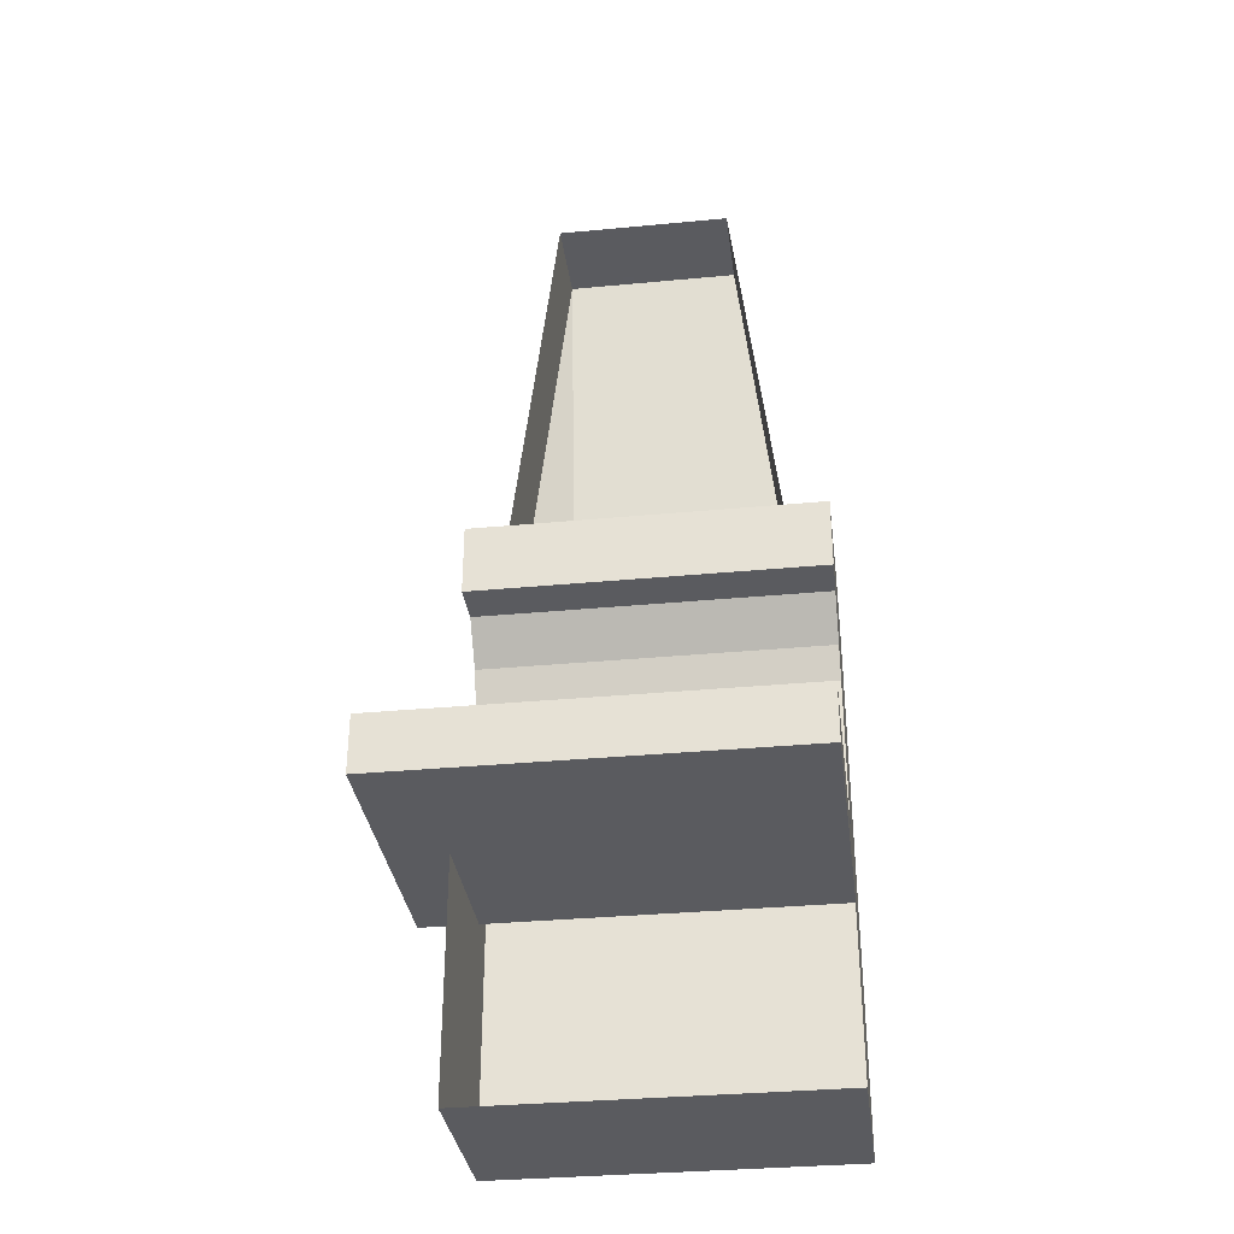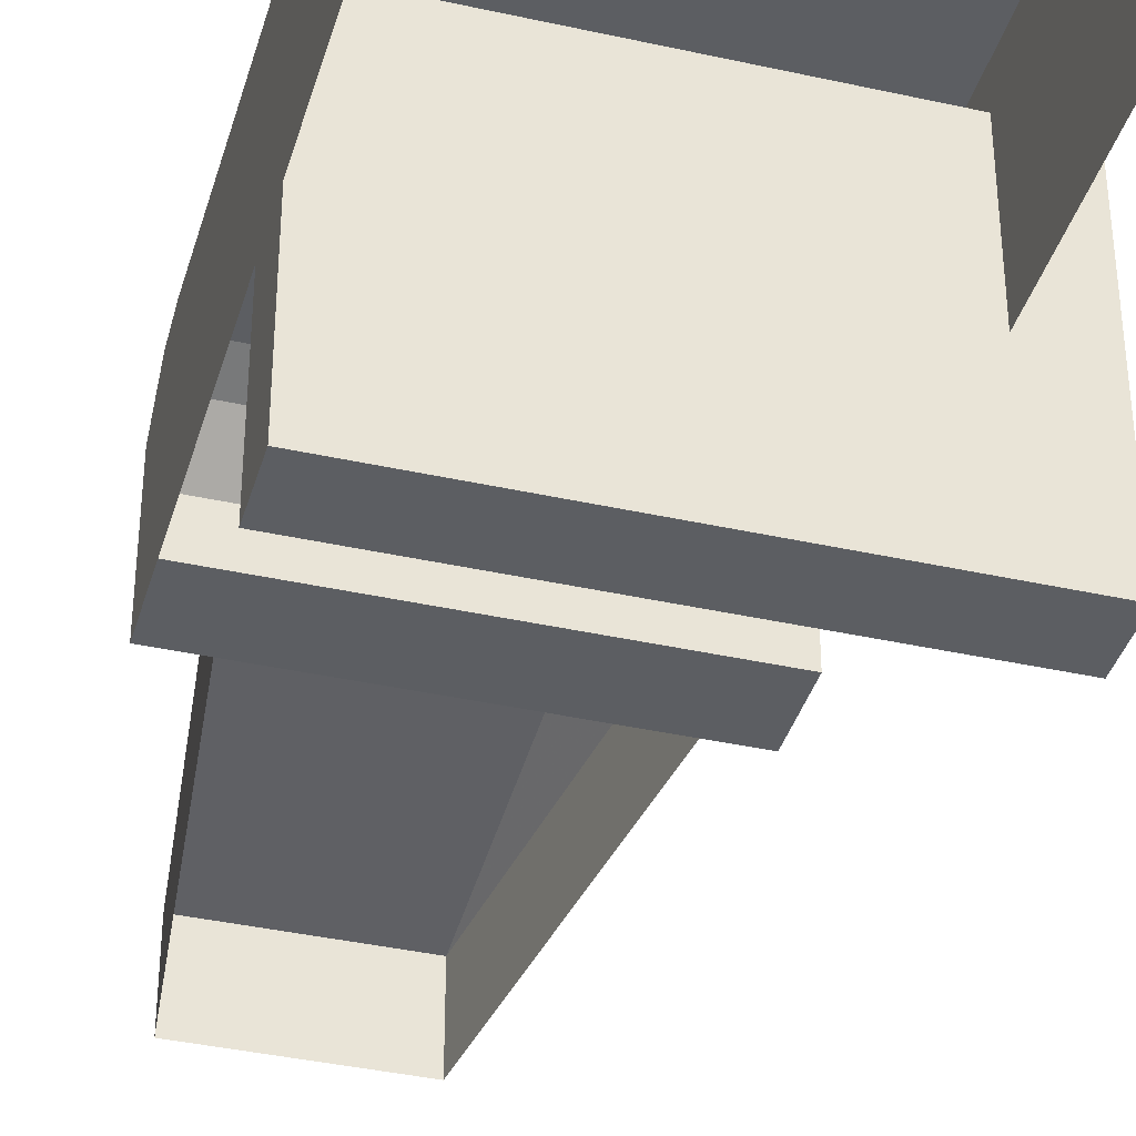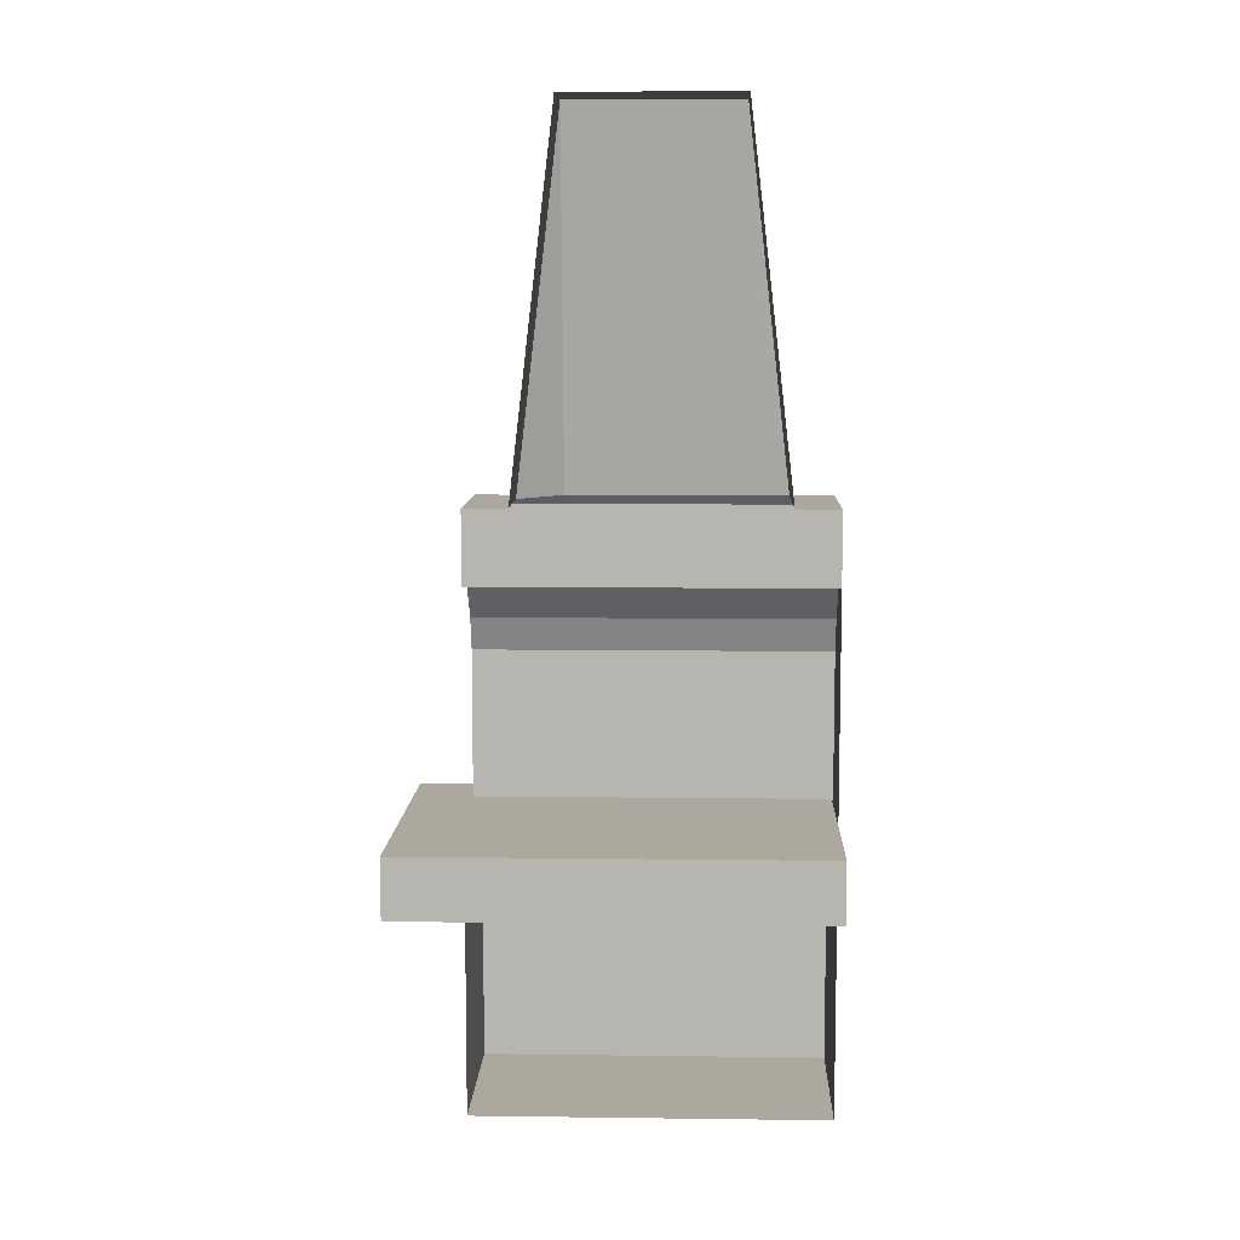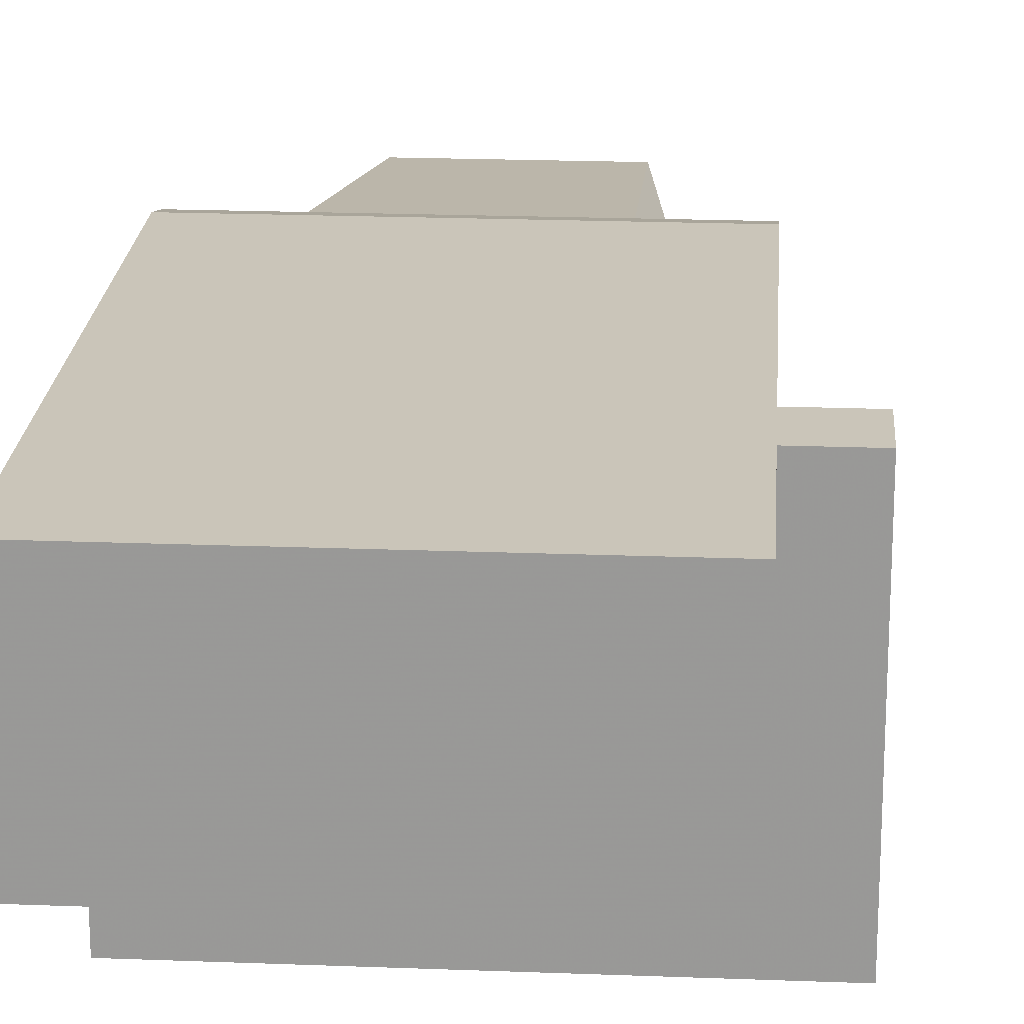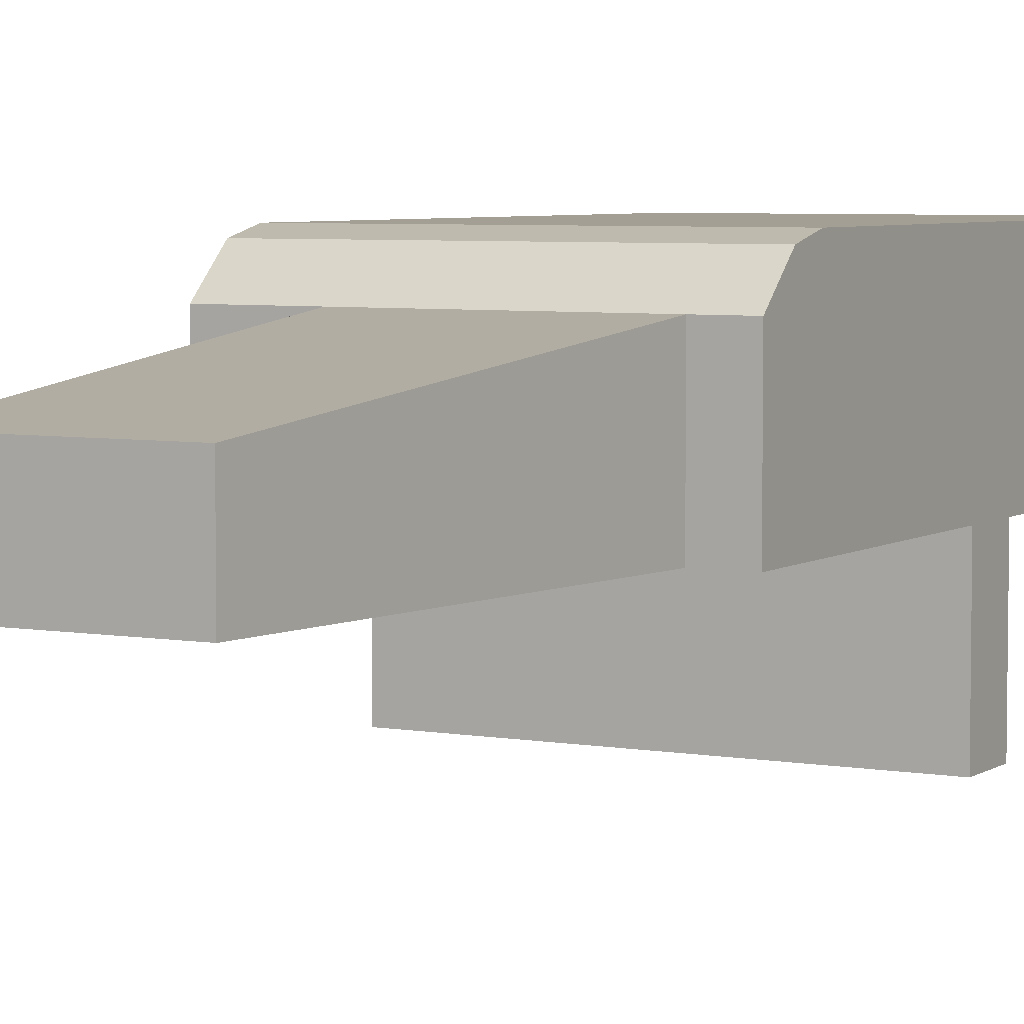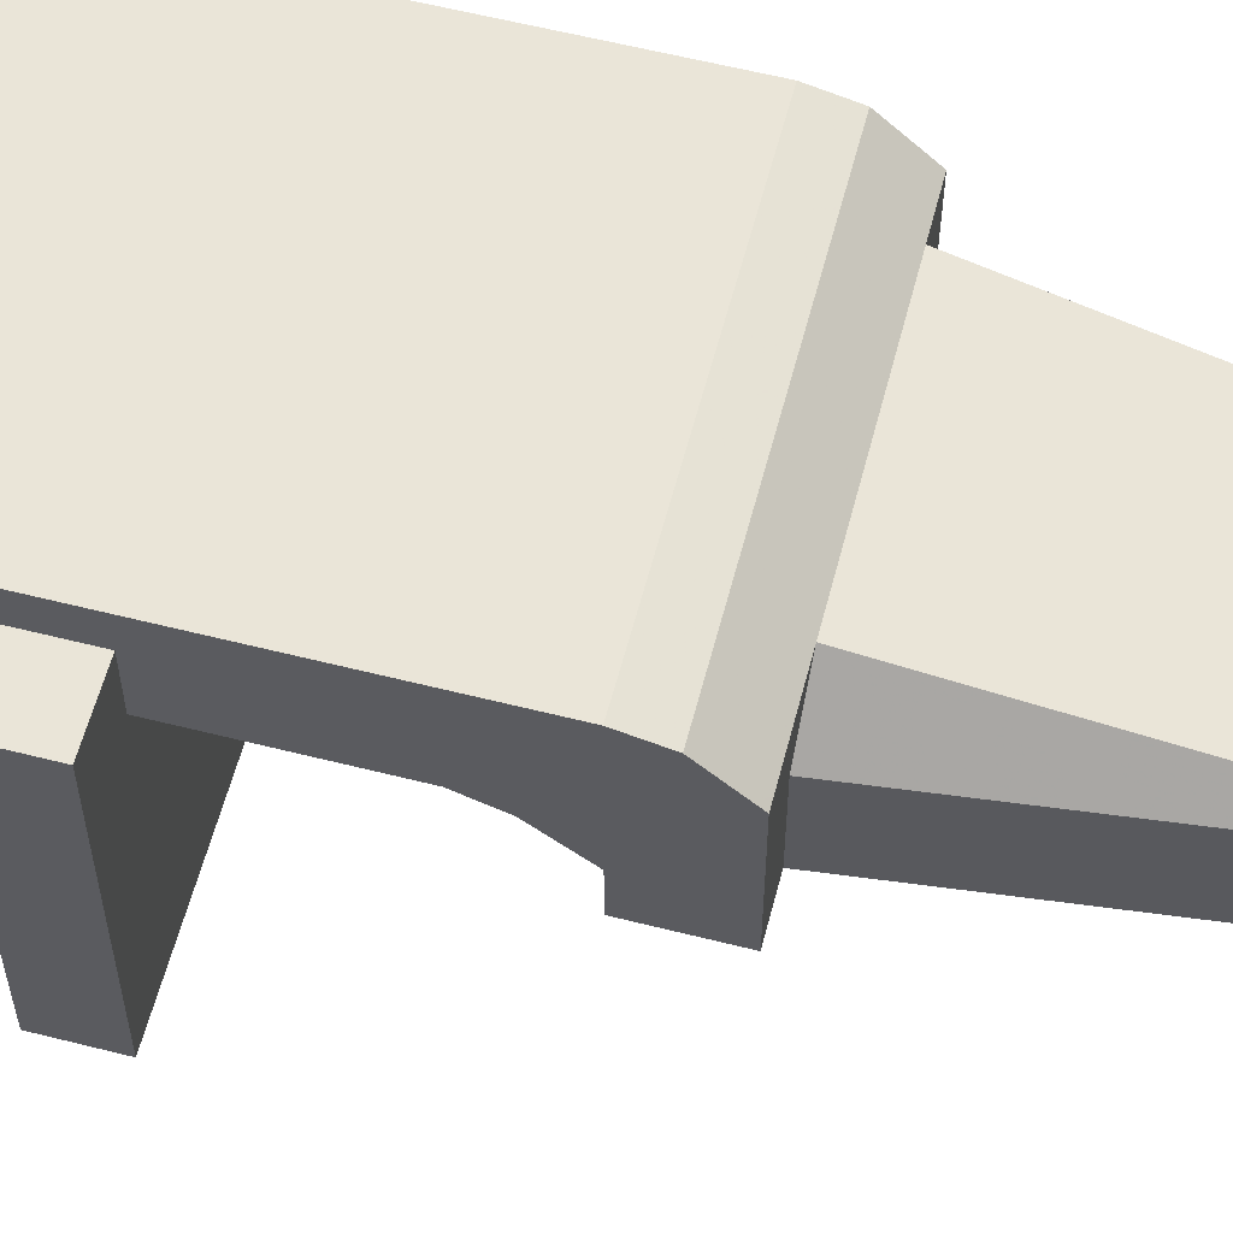
<metadata>
{"format":"obj","ext":"obj","renderer":"f3d","projection":"perspective","resolution":1024,"background":"white","views":[{"elev":-33.5,"azim":-172.6,"up":"+Y"},{"elev":-38.2,"azim":-15.8,"up":"+Z"},{"elev":8.6,"azim":-178.0,"up":"+Y"},{"elev":20.6,"azim":4.0,"up":"+Z"},{"elev":5.3,"azim":-151.1,"up":"+Z"},{"elev":59.3,"azim":104.6,"up":"+Z"}]}
</metadata>
<code>
v  -17.52 -30.28 18.25
v  -17.52 -30.28 13.75
v  -13.02 -30.28 13.75
v  -13.02 -30.28 18.25
v  -8.519 -30.28 13.75
v  -8.519 -30.28 18.25
v  -4.019 -30.28 13.75
v  -4.019 -30.28 18.25
v  0.4813 -30.28 13.75
v  0.4813 -30.28 18.25
v  4.981 -30.28 13.75
v  4.981 -30.28 18.25
v  9.481 -30.28 13.75
v  9.481 -30.28 18.25
v  13.98 -30.28 13.75
v  13.98 -30.28 18.25
v  18.48 -30.28 13.75
v  18.48 -30.28 18.25
v  -17.52 -30.28 9.254
v  -13.02 -30.28 9.254
v  -8.519 -30.28 9.254
v  -4.019 -30.28 9.254
v  0.4813 -30.28 9.254
v  4.981 -30.28 9.254
v  9.481 -30.28 9.254
v  13.98 -30.28 9.254
v  18.48 -30.28 9.254
v  -17.52 -30.28 4.754
v  -13.02 -30.28 4.754
v  -8.519 -30.28 4.754
v  -4.019 -30.28 4.754
v  0.4813 -30.28 4.754
v  4.981 -30.28 4.754
v  9.481 -30.28 4.754
v  13.98 -30.28 4.754
v  18.48 -30.28 4.754
v  -17.52 -30.28 0.2536
v  -13.02 -30.28 0.2536
v  -8.519 -30.28 0.2536
v  -4.019 -30.28 0.2536
v  0.4813 -30.28 0.2536
v  4.981 -30.28 0.2536
v  9.481 -30.28 0.2536
v  13.98 -30.28 0.2536
v  18.48 -30.28 0.2536
v  -17.52 25.78 17.41
v  -13.02 25.78 17.41
v  -13.02 29.72 13.75
v  -17.52 29.72 13.75
v  -8.519 25.78 17.41
v  -8.519 29.72 13.75
v  -4.019 25.78 17.41
v  -4.019 29.72 13.75
v  0.4813 25.78 17.41
v  0.4813 29.72 13.75
v  4.981 25.78 17.41
v  4.981 29.72 13.75
v  9.481 25.78 17.41
v  9.481 29.72 13.75
v  13.98 25.78 17.41
v  13.98 29.72 13.75
v  18.48 25.78 17.41
v  18.48 29.72 13.75
v  -13.02 29.72 9.254
v  -17.52 29.72 9.254
v  -8.519 68.1 9.254
v  -4.019 68.1 9.254
v  0.4813 68.1 9.254
v  4.981 68.1 9.254
v  9.481 68.1 9.254
v  13.98 29.72 9.254
v  18.48 29.72 9.254
v  -13.02 29.72 4.754
v  -17.52 29.72 4.754
v  -8.519 68.1 4.754
v  -4.019 68.1 4.754
v  0.4813 68.1 4.754
v  4.981 68.1 4.754
v  9.481 68.1 4.754
v  13.98 29.72 4.754
v  18.48 29.72 4.754
v  -13.02 29.72 0.2536
v  -17.52 29.72 0.2536
v  -8.519 68.1 0.2536
v  -4.019 68.1 0.2536
v  0.4813 68.1 0.2536
v  4.981 68.1 0.2536
v  9.481 68.1 0.2536
v  13.98 29.72 0.2536
v  18.48 29.72 0.2536
v  -13.02 -22.78 18.25
v  -17.52 -22.78 18.25
v  -8.519 -22.78 18.25
v  -4.019 -22.78 18.25
v  0.4813 -22.78 18.25
v  4.981 -22.78 18.25
v  9.481 -22.78 18.25
v  13.98 -22.78 18.25
v  18.48 -22.78 18.25
v  -13.02 -15.28 18.25
v  -17.52 -15.28 18.25
v  -8.519 -15.28 18.25
v  -4.019 -15.28 18.25
v  0.4813 -15.28 18.25
v  4.981 -15.28 18.25
v  9.481 -15.28 18.25
v  13.98 -15.28 18.25
v  18.48 -15.28 18.25
v  -13.02 -7.785 18.25
v  -17.52 -7.785 18.25
v  -8.519 -7.785 18.25
v  -4.019 -7.785 18.25
v  0.4813 -7.785 18.25
v  4.981 -7.785 18.25
v  9.481 -7.785 18.25
v  13.98 -7.785 18.25
v  18.48 -7.785 18.25
v  -13.02 -0.2848 18.25
v  -17.52 -0.2848 18.25
v  -8.519 -0.2848 18.25
v  -4.019 -0.2848 18.25
v  0.4813 -0.2848 18.25
v  4.981 -0.2848 18.25
v  9.481 -0.2848 18.25
v  13.98 -0.2848 18.25
v  18.48 -0.2848 18.25
v  -13.02 7.215 18.25
v  -17.52 7.215 18.25
v  -8.519 7.215 18.25
v  -4.019 7.215 18.25
v  0.4813 7.215 18.25
v  4.981 7.215 18.25
v  9.481 7.215 18.25
v  13.98 7.215 18.25
v  18.48 7.215 18.25
v  -13.02 14.72 18.25
v  -17.52 14.72 18.25
v  -8.519 14.72 18.25
v  -4.019 14.72 18.25
v  0.4813 14.72 18.25
v  4.981 14.72 18.25
v  9.481 14.72 18.25
v  13.98 14.72 18.25
v  18.48 14.72 18.25
v  -13.02 22.22 18.25
v  -17.52 22.22 18.25
v  -8.519 22.22 18.25
v  -4.019 22.22 18.25
v  0.4813 22.22 18.25
v  4.981 22.22 18.25
v  9.481 22.22 18.25
v  13.98 22.22 18.25
v  18.48 22.22 18.25
v  18.48 -22.78 13.75
v  18.48 -22.78 9.254
v  18.48 -22.78 4.754
v  18.48 -22.78 0.2536
v  18.48 -15.28 13.75
v  18.48 -15.28 9.254
v  18.48 -15.28 4.754
v  18.48 -15.28 0.2536
v  18.48 -7.785 13.75
v  18.48 -7.785 9.254
v  18.48 -7.785 4.754
v  18.48 -7.785 0.2536
v  18.48 -0.2848 13.75
v  18.48 -0.2848 9.254
v  18.48 -0.2848 4.754
v  18.48 -0.2848 0.2536
v  18.48 7.215 13.75
v  -17.52 -0.2848 13.75
v  -17.52 -0.2848 9.254
v  -17.52 7.215 9.254
v  -17.52 7.215 13.75
v  18.48 14.72 13.75
v  -17.52 14.72 9.254
v  -17.52 14.72 13.75
v  18.48 22.22 13.75
v  18.48 14.72 9.254
v  18.48 22.22 9.254
v  -17.52 22.22 9.254
v  -17.52 18.11 8.028
v  -17.52 22.22 4.754
v  18.48 22.22 4.754
v  -17.52 22.22 0.2536
v  -17.52 -22.78 4.754
v  -17.52 -22.78 0.2536
v  -17.52 -22.78 9.254
v  -17.52 -22.78 13.75
v  -17.52 -15.28 4.754
v  -17.52 -15.28 0.2536
v  -17.52 -15.28 9.254
v  -17.52 -15.28 13.75
v  -17.52 -7.785 4.754
v  -17.52 -7.785 0.2536
v  -17.52 -7.785 9.254
v  -17.52 -7.785 13.75
v  -17.52 -0.2848 4.754
v  -17.52 -0.2848 0.2536
v  -17.52 7.215 0.2536
v  -17.52 7.215 4.754
v  -17.52 14.72 0.2536
v  -17.52 14.72 4.754
v  -17.52 22.22 13.75
v  18.48 7.215 9.254
v  18.48 18.11 8.028
v  18.48 22.22 0.2536
g Box001
f 1 2 3 4
f 4 3 5 6
f 6 5 7 8
f 8 7 9 10
f 10 9 11 12
f 12 11 13 14
f 14 13 15 16
f 16 15 17 18
f 2 19 20 3
f 3 20 21 5
f 5 21 22 7
f 7 22 23 9
f 9 23 24 11
f 11 24 25 13
f 13 25 26 15
f 15 26 27 17
f 19 28 29 20
f 20 29 30 21
f 21 30 31 22
f 22 31 32 23
f 23 32 33 24
f 24 33 34 25
f 25 34 35 26
f 26 35 36 27
f 28 37 38 29
f 29 38 39 30
f 30 39 40 31
f 31 40 41 32
f 32 41 42 33
f 33 42 43 34
f 34 43 44 35
f 35 44 45 36
f 46 47 48 49
f 47 50 51 48
f 50 52 53 51
f 52 54 55 53
f 54 56 57 55
f 56 58 59 57
f 58 60 61 59
f 60 62 63 61
f 49 48 64 65
f 48 51 66 64
f 51 53 67 66
f 53 55 68 67
f 55 57 69 68
f 57 59 70 69
f 59 61 71 70
f 61 63 72 71
f 65 64 73 74
f 64 66 75 73
f 66 67 76 75
f 67 68 77 76
f 68 69 78 77
f 69 70 79 78
f 70 71 80 79
f 71 72 81 80
f 74 73 82 83
f 73 75 84 82
f 75 76 85 84
f 76 77 86 85
f 77 78 87 86
f 78 79 88 87
f 79 80 89 88
f 80 81 90 89
f 1 4 91 92
f 4 6 93 91
f 6 8 94 93
f 8 10 95 94
f 10 12 96 95
f 12 14 97 96
f 14 16 98 97
f 16 18 99 98
f 92 91 100 101
f 91 93 102 100
f 93 94 103 102
f 94 95 104 103
f 95 96 105 104
f 96 97 106 105
f 97 98 107 106
f 98 99 108 107
f 101 100 109 110
f 100 102 111 109
f 102 103 112 111
f 103 104 113 112
f 104 105 114 113
f 105 106 115 114
f 106 107 116 115
f 107 108 117 116
f 110 109 118 119
f 109 111 120 118
f 111 112 121 120
f 112 113 122 121
f 113 114 123 122
f 114 115 124 123
f 115 116 125 124
f 116 117 126 125
f 119 118 127 128
f 118 120 129 127
f 120 121 130 129
f 121 122 131 130
f 122 123 132 131
f 123 124 133 132
f 124 125 134 133
f 125 126 135 134
f 128 127 136 137
f 127 129 138 136
f 129 130 139 138
f 130 131 140 139
f 131 132 141 140
f 132 133 142 141
f 133 134 143 142
f 134 135 144 143
f 137 136 145 146
f 136 138 147 145
f 138 139 148 147
f 139 140 149 148
f 140 141 150 149
f 141 142 151 150
f 142 143 152 151
f 143 144 153 152
f 146 145 47 46
f 145 147 50 47
f 147 148 52 50
f 148 149 54 52
f 149 150 56 54
f 150 151 58 56
f 151 152 60 58
f 152 153 62 60
f 18 17 154 99
f 17 27 155 154
f 27 36 156 155
f 36 45 157 156
f 99 154 158 108
f 154 155 159 158
f 155 156 160 159
f 156 157 161 160
f 108 158 162 117
f 158 159 163 162
f 159 160 164 163
f 160 161 165 164
f 117 162 166 126
f 162 163 167 166
f 163 164 168 167
f 164 165 169 168
f 126 166 170 135
f 171 172 173 174
f 135 170 175 144
f 174 173 176 177
f 144 175 178 153
f 175 179 180 178
f 181 176 182 183
f 63 62 153 178
f 178 180 72 63
f 180 184 81 72
f 183 185 83 74
f 37 28 186 187
f 28 19 188 186
f 19 2 189 188
f 2 1 92 189
f 187 186 190 191
f 186 188 192 190
f 188 189 193 192
f 189 92 101 193
f 191 190 194 195
f 190 192 196 194
f 192 193 197 196
f 193 101 110 197
f 195 194 198 199
f 194 196 172 198
f 196 197 171 172
f 197 110 119 171
f 199 200 201
f 201 198 199
f 198 201 173
f 173 172 198
f 172 171 174 173
f 171 119 128 174
f 200 202 203 201
f 201 203 176 173
f 173 174 177
f 177 176 173
f 174 128 137 177
f 202 185 183 203
f 203 183 181 176
f 176 177 204
f 204 181 176
f 177 137 146 204
f 185 183 74
f 74 83 185
f 183 181 65
f 65 74 183
f 181 204 49 65
f 49 204 146 46
f 166 167 172 171
f 167 172 173
f 173 205 167
f 205 173 176
f 176 179 205
f 179 175 177
f 177 176 179
f 175 170 174 177
f 170 166 171 174
f 179 176 182
f 182 206 179
f 206 182 183
f 183 184 206
f 184 180 181
f 181 183 184
f 180 179 176 181
f 81 184 183 74
f 184 183 185
f 185 207 184
f 207 185 83
f 83 90 207
f 207 90 81 184
f 206 184 180 179
f 179 175 166 167
v  -17.36 -6.203 15
v  -17.36 -6.203 -15
v  24.48 -6.203 -15
v  24.48 -6.203 15
v  -17.36 -0.2027 15
v  24.48 -0.2027 15
v  24.48 -0.2027 -15
v  -17.36 -0.2027 -15
g Box002
f 208 209 210 211
f 212 213 214 215
f 208 211 213 212
f 211 210 214 213
f 210 209 215 214
f 209 208 212 215

</code>
